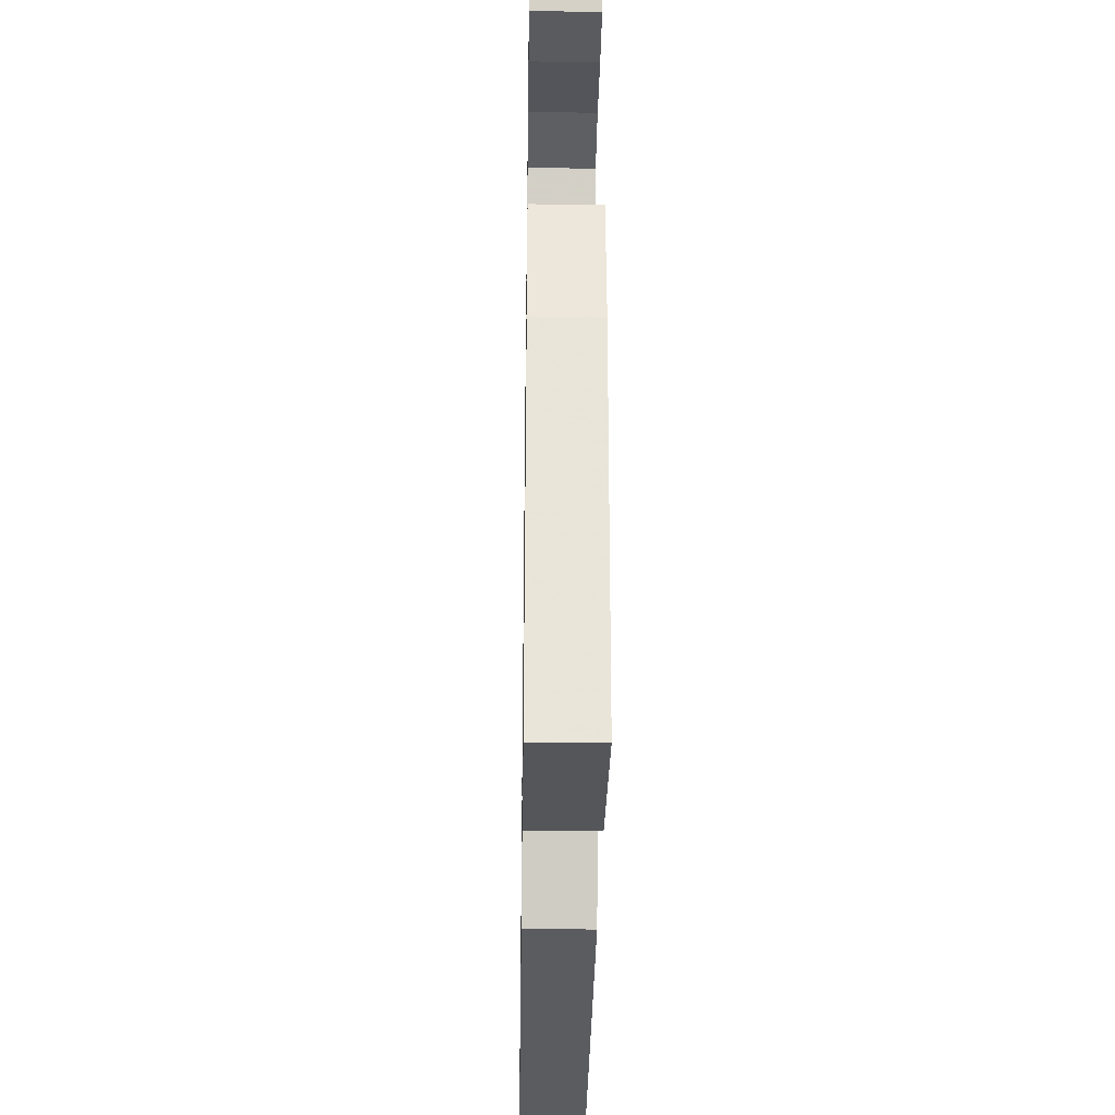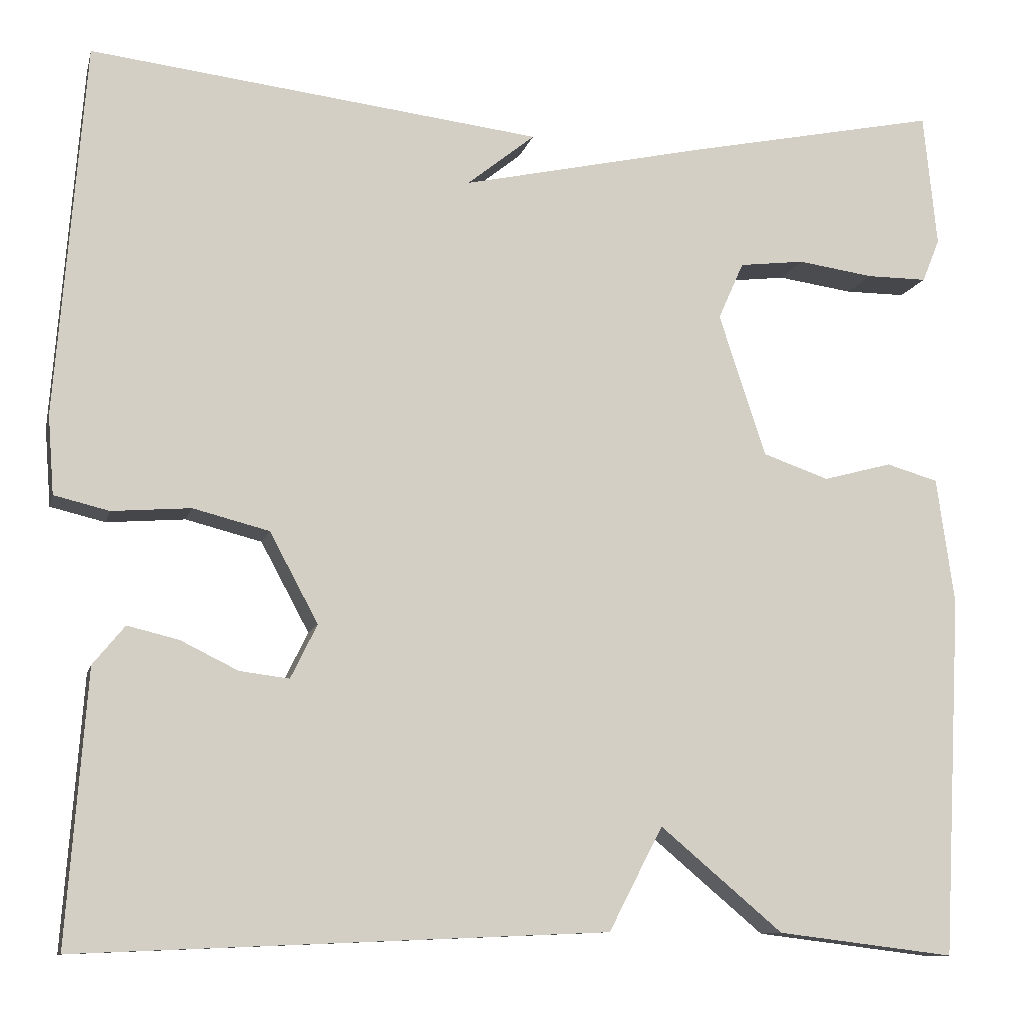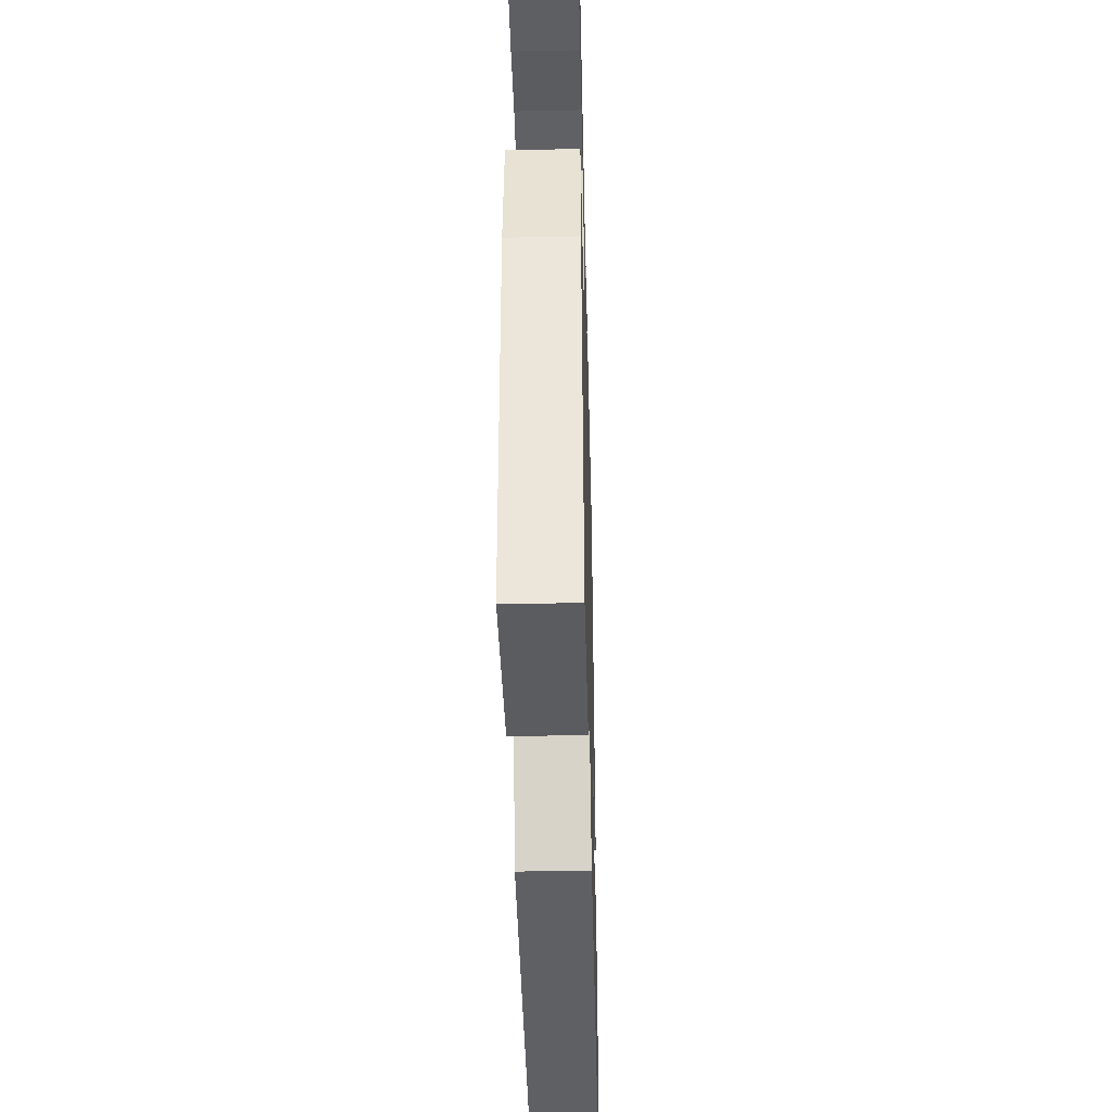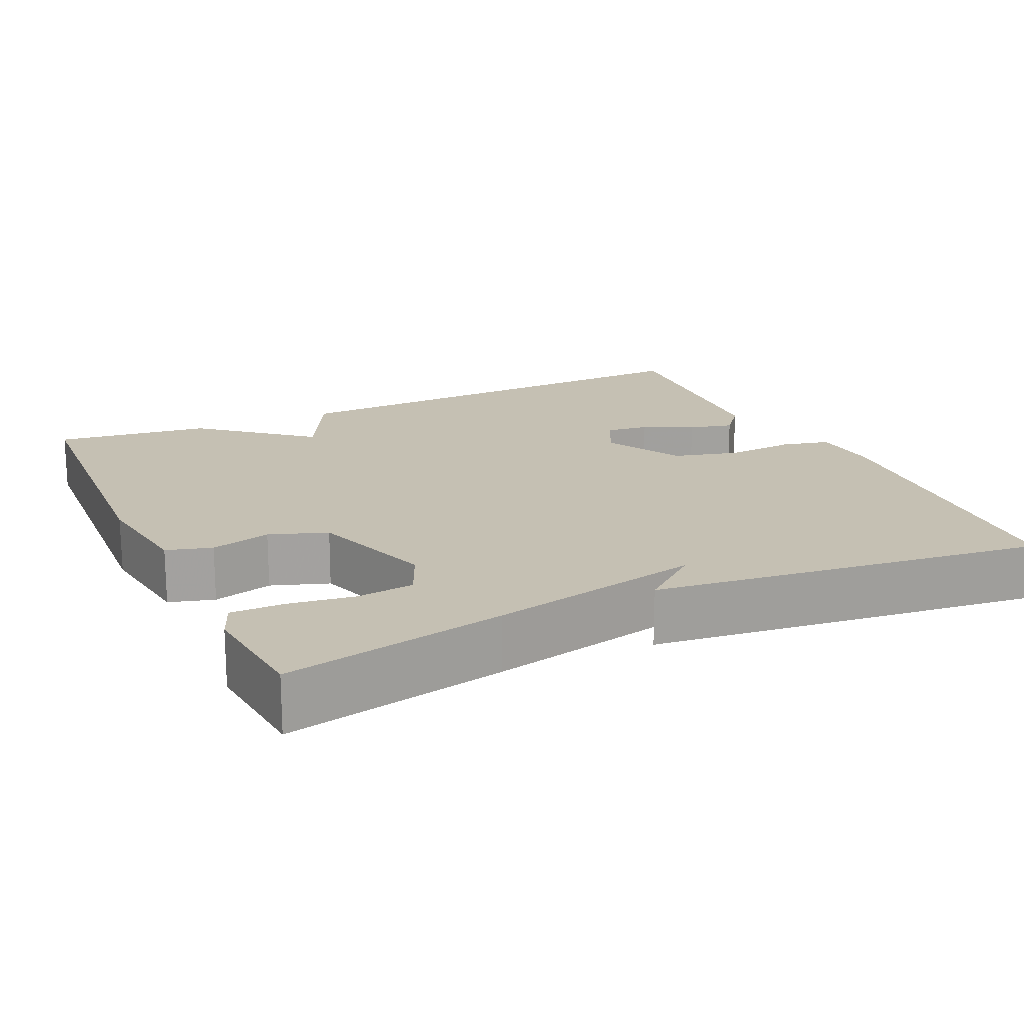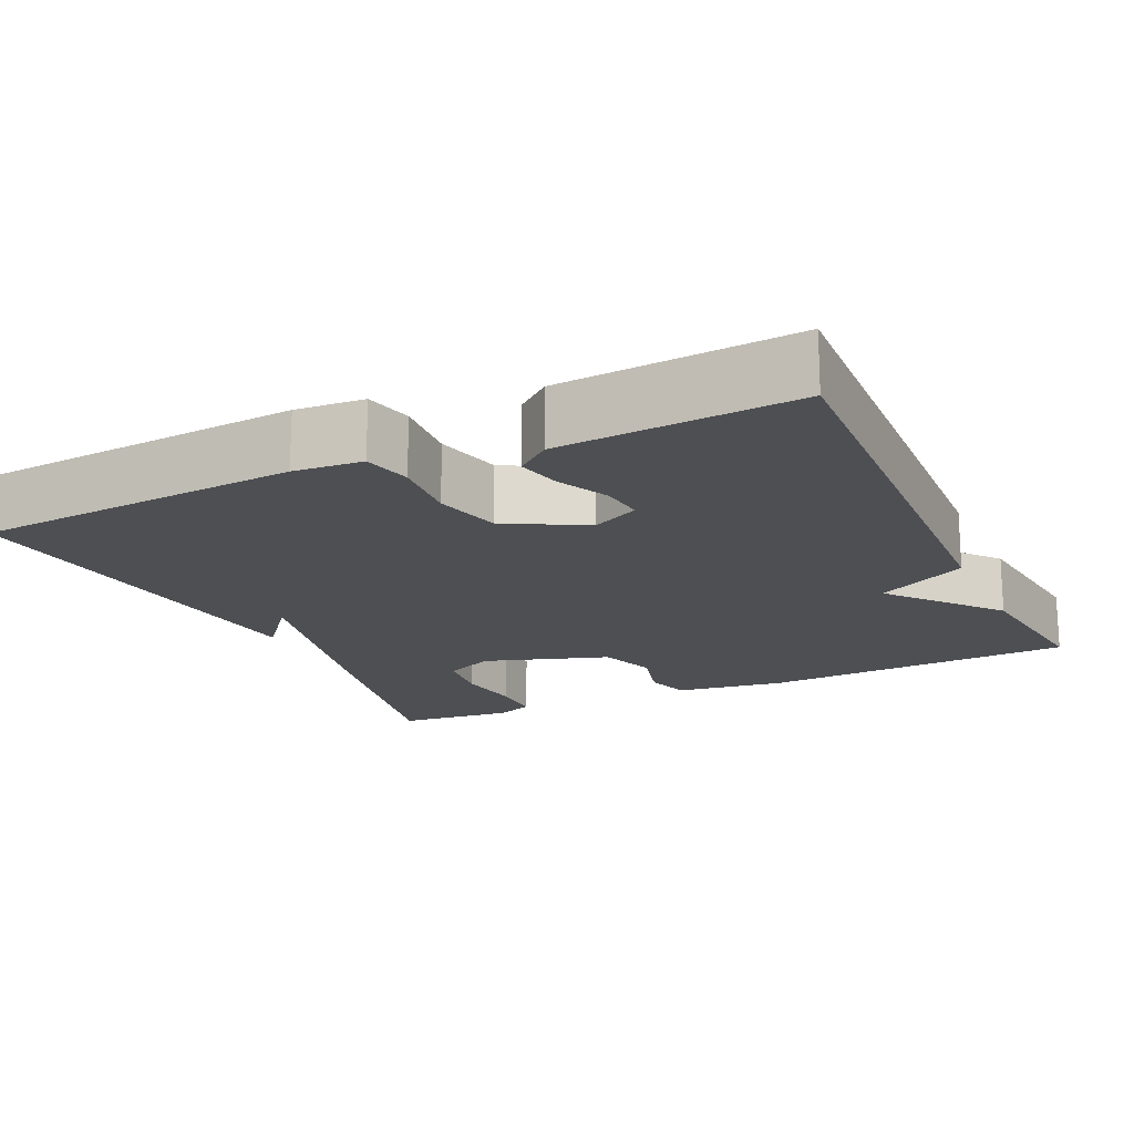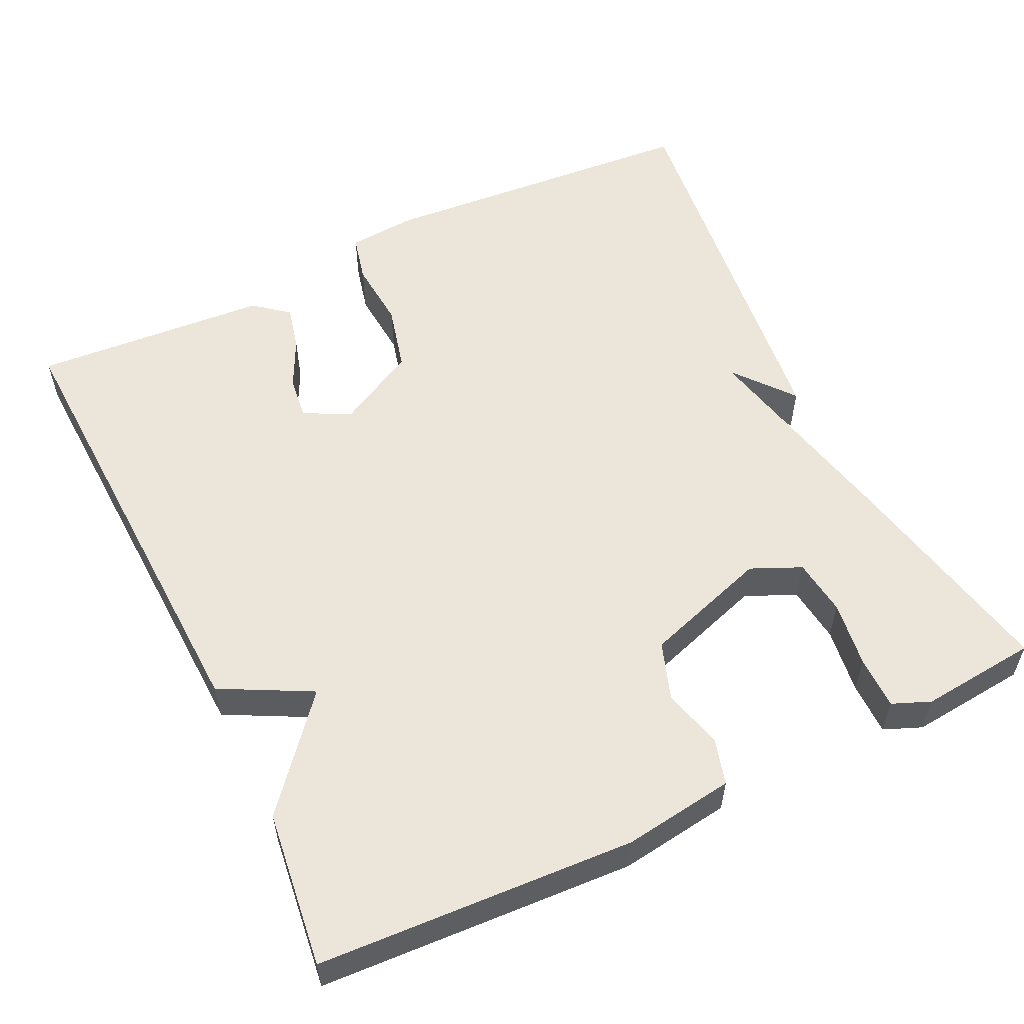
<metadata>
{"format":"obj","ext":"obj","renderer":"f3d","projection":"perspective","resolution":1024,"background":"white","views":[{"elev":-32.8,"azim":-90.9,"up":"+Z"},{"elev":-10.6,"azim":166.7,"up":"+Z"},{"elev":-41.7,"azim":-88.6,"up":"+Z"},{"elev":18.1,"azim":-24.9,"up":"+Y"},{"elev":-17.6,"azim":114.9,"up":"+Y"},{"elev":55.9,"azim":-115.7,"up":"+Y"}]}
</metadata>
<code>
v -0.5 0.07 -0.5
v -0.522 0.07 -0.091
v -0.502 0.07 0.053
v -0.443 0.07 0.07
v -0.365 0.07 0.049
v -0.29 0.07 0.075
v -0.237 0.07 0.237
v -0.266 0.07 0.302
v -0.34 0.07 0.311
v -0.426 0.07 0.299
v -0.495 0.07 0.299
v -0.515 0.07 0.348
v -0.5 0.07 0.5
v -0.212 0.07 0.44
v 0.065 0.07 0.378
v -0.012 0.07 0.44
v 0.5 0.07 0.5
v 0.532 0.07 0.079
v 0.525 0.07 -0.01
v 0.463 0.07 -0.025
v 0.374 0.07 -0.018
v 0.288 0.07 -0.04
v 0.233 0.07 -0.142
v 0.263 0.07 -0.203
v 0.319 0.07 -0.196
v 0.384 0.07 -0.164
v 0.442 0.07 -0.15
v 0.478 0.07 -0.194
v 0.5 0.07 -0.5
v -0.098 0.07 -0.475
v -0.159 0.07 -0.358
v -0.298 0.07 -0.475
v -0.5 0 -0.5
v -0.522 0 -0.091
v -0.502 0 0.053
v -0.443 0 0.07
v -0.365 0 0.049
v -0.29 0 0.075
v -0.237 0 0.237
v -0.266 0 0.302
v -0.34 0 0.311
v -0.426 0 0.299
v -0.495 0 0.299
v -0.515 0 0.348
v -0.5 0 0.5
v -0.212 0 0.44
v 0.065 0 0.378
v -0.012 0 0.44
v 0.5 0 0.5
v 0.532 0 0.079
v 0.525 0 -0.01
v 0.463 0 -0.025
v 0.374 0 -0.018
v 0.288 0 -0.04
v 0.233 0 -0.142
v 0.263 0 -0.203
v 0.319 0 -0.196
v 0.384 0 -0.164
v 0.442 0 -0.15
v 0.478 0 -0.194
v 0.5 0 -0.5
v -0.098 0 -0.475
v -0.159 0 -0.358
v -0.298 0 -0.475
f 3 4 5
f 2 3 5
f 1 2 5
f 32 1 5
f 31 32 5
f 30 31 5 6
f 28 29 30
f 27 28 30
f 26 27 30
f 25 26 30
f 24 25 30
f 30 6 7
f 24 30 7
f 23 24 7
f 22 23 7 8
f 21 22 8
f 20 21 8
f 19 20 8
f 18 19 8
f 15 16 17 18
f 15 18 8
f 13 14 15
f 12 13 15
f 11 12 15
f 10 11 15
f 9 10 15
f 8 9 15
f 37 36 35
f 37 35 34
f 37 34 33
f 37 33 64
f 37 64 63
f 38 37 63 62
f 62 61 60
f 62 60 59
f 62 59 58
f 62 58 57
f 62 57 56
f 39 38 62
f 39 62 56
f 39 56 55
f 40 39 55 54
f 40 54 53
f 40 53 52
f 40 52 51
f 40 51 50
f 50 49 48 47
f 40 50 47
f 47 46 45
f 47 45 44
f 47 44 43
f 47 43 42
f 47 42 41
f 47 41 40
f 1 33 34 2
f 2 34 35 3
f 3 35 36 4
f 4 36 37 5
f 5 37 38 6
f 6 38 39 7
f 7 39 40 8
f 8 40 41 9
f 9 41 42 10
f 10 42 43 11
f 11 43 44 12
f 12 44 45 13
f 13 45 46 14
f 14 46 47 15
f 15 47 48 16
f 16 48 49 17
f 17 49 50 18
f 18 50 51 19
f 19 51 52 20
f 20 52 53 21
f 21 53 54 22
f 22 54 55 23
f 23 55 56 24
f 24 56 57 25
f 25 57 58 26
f 26 58 59 27
f 27 59 60 28
f 28 60 61 29
f 29 61 62 30
f 30 62 63 31
f 31 63 64 32
f 32 64 33 1

</code>
